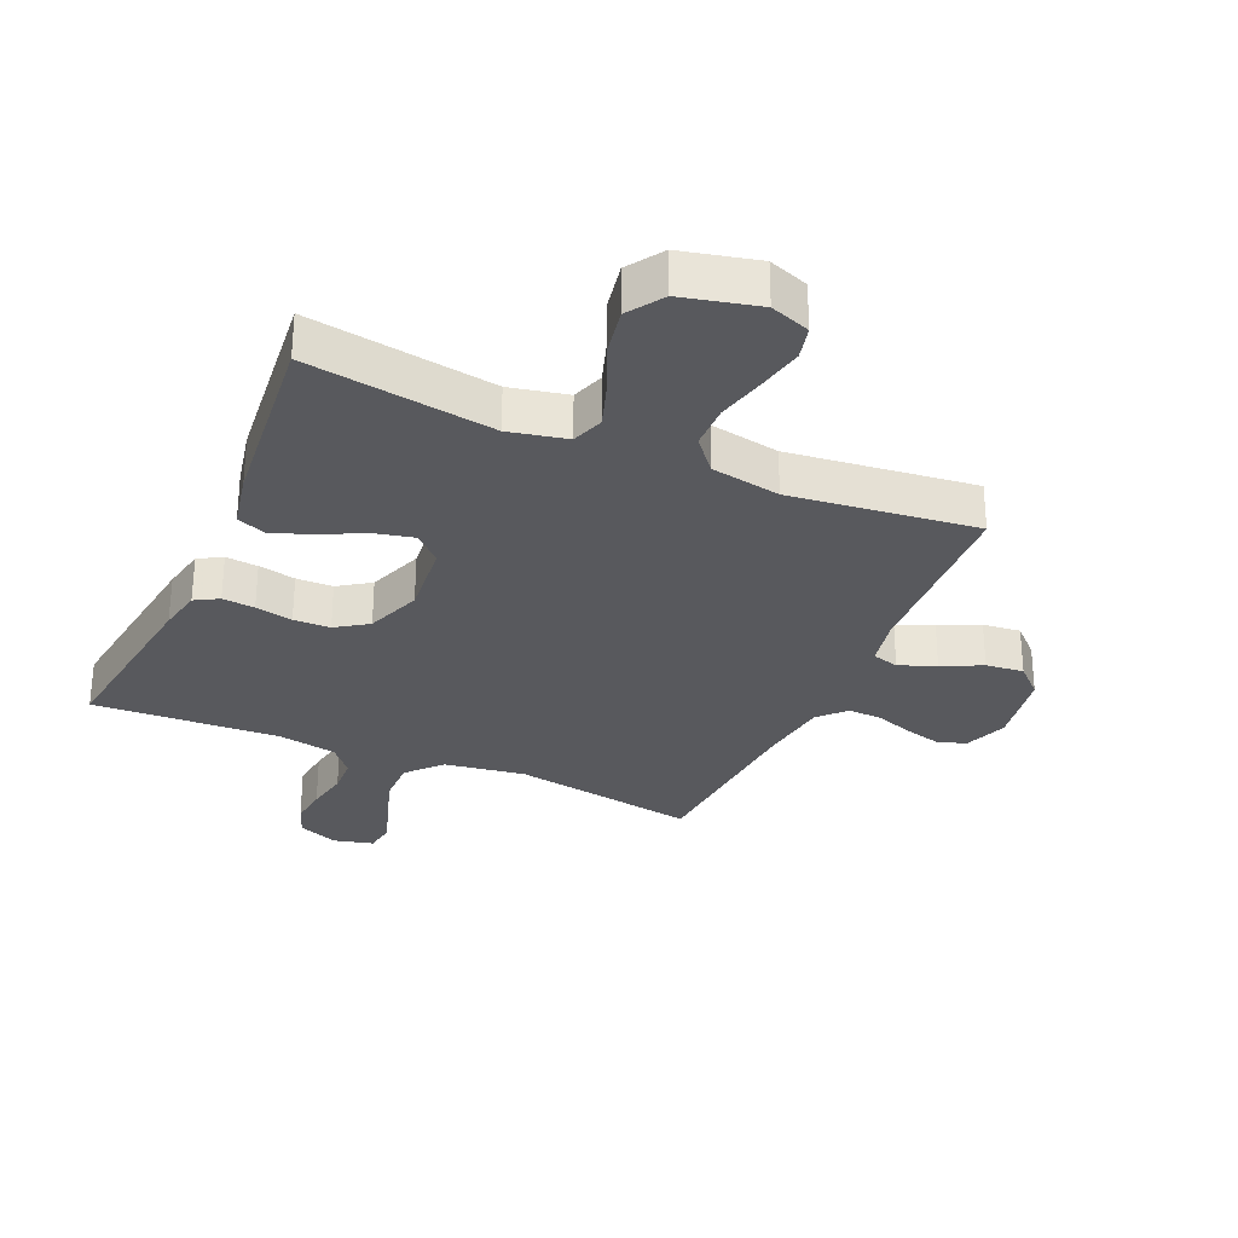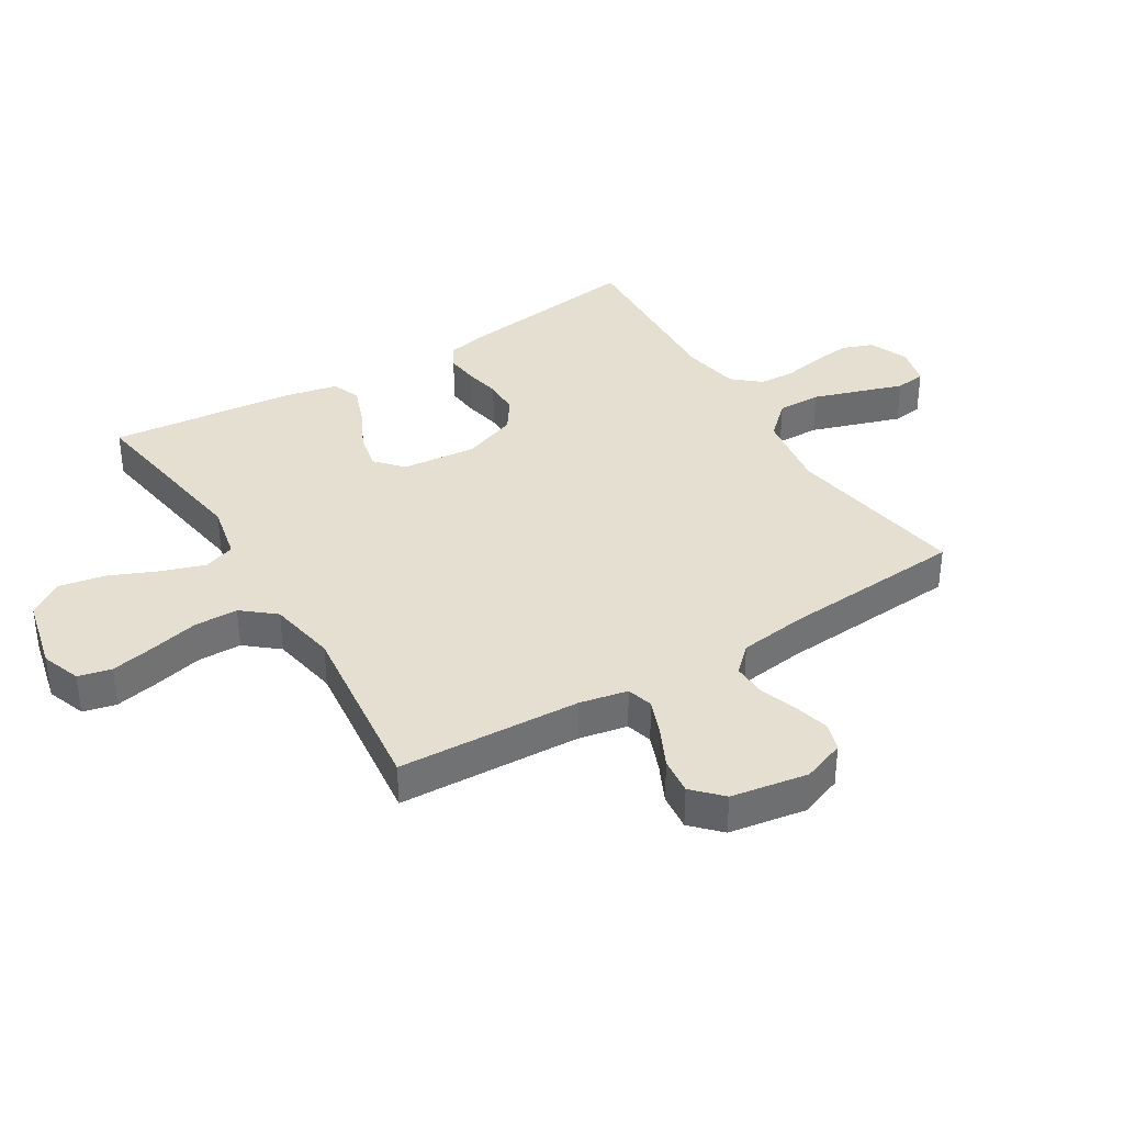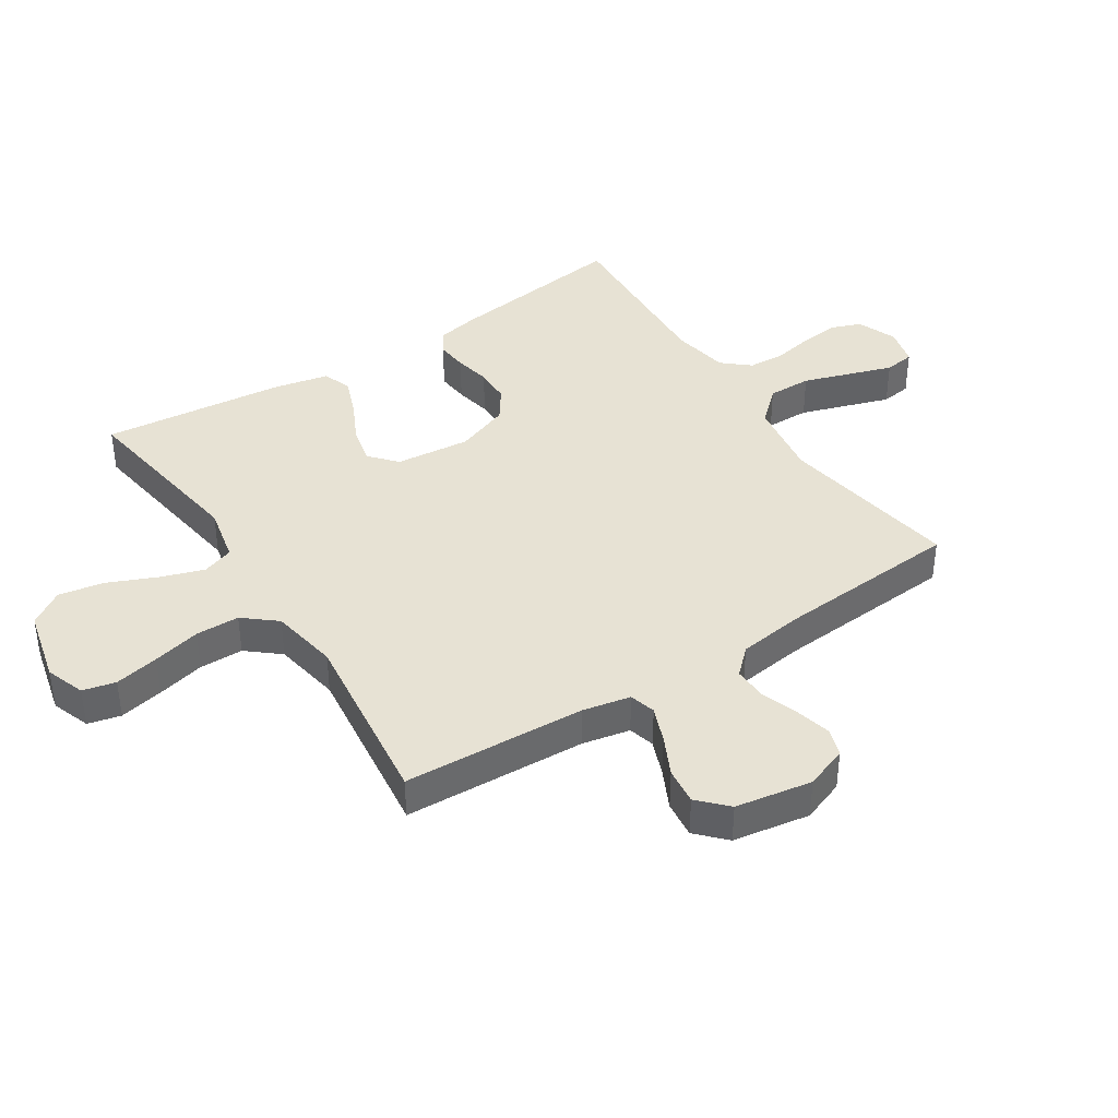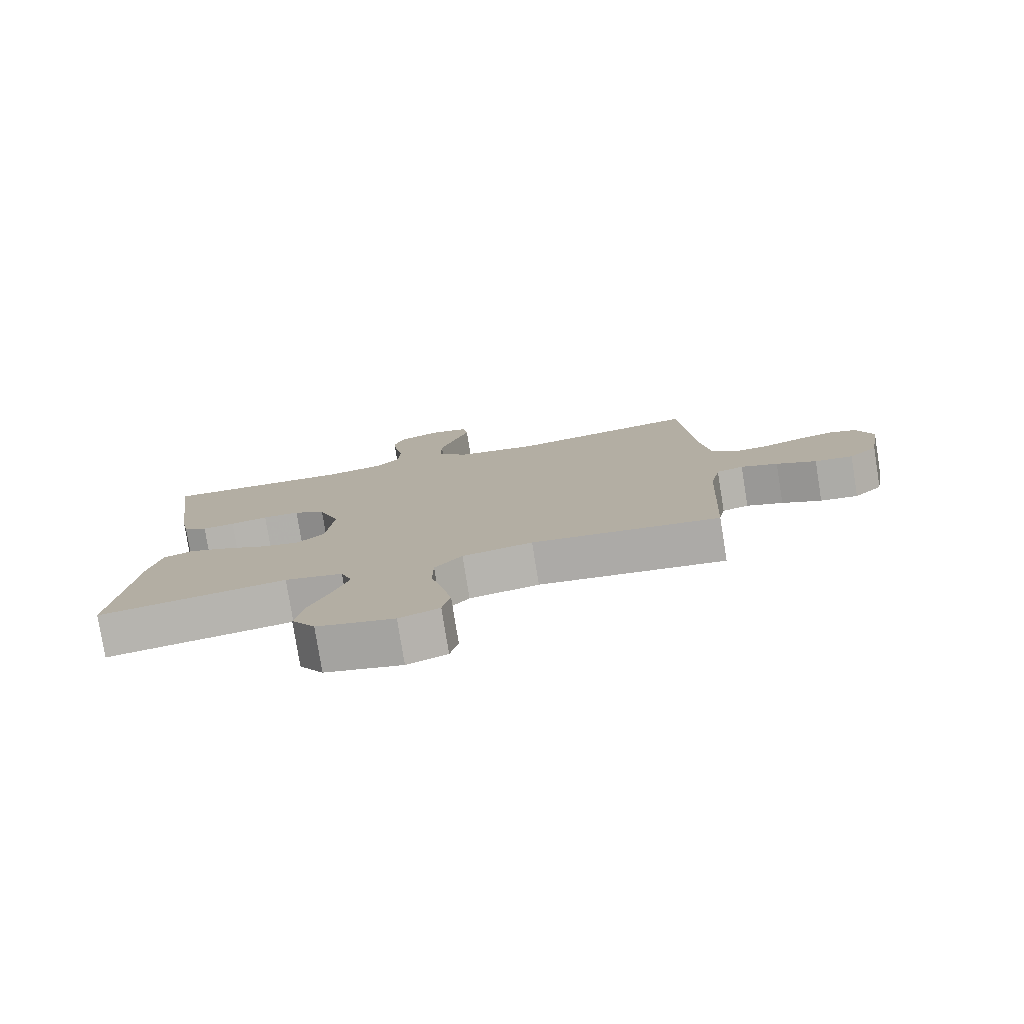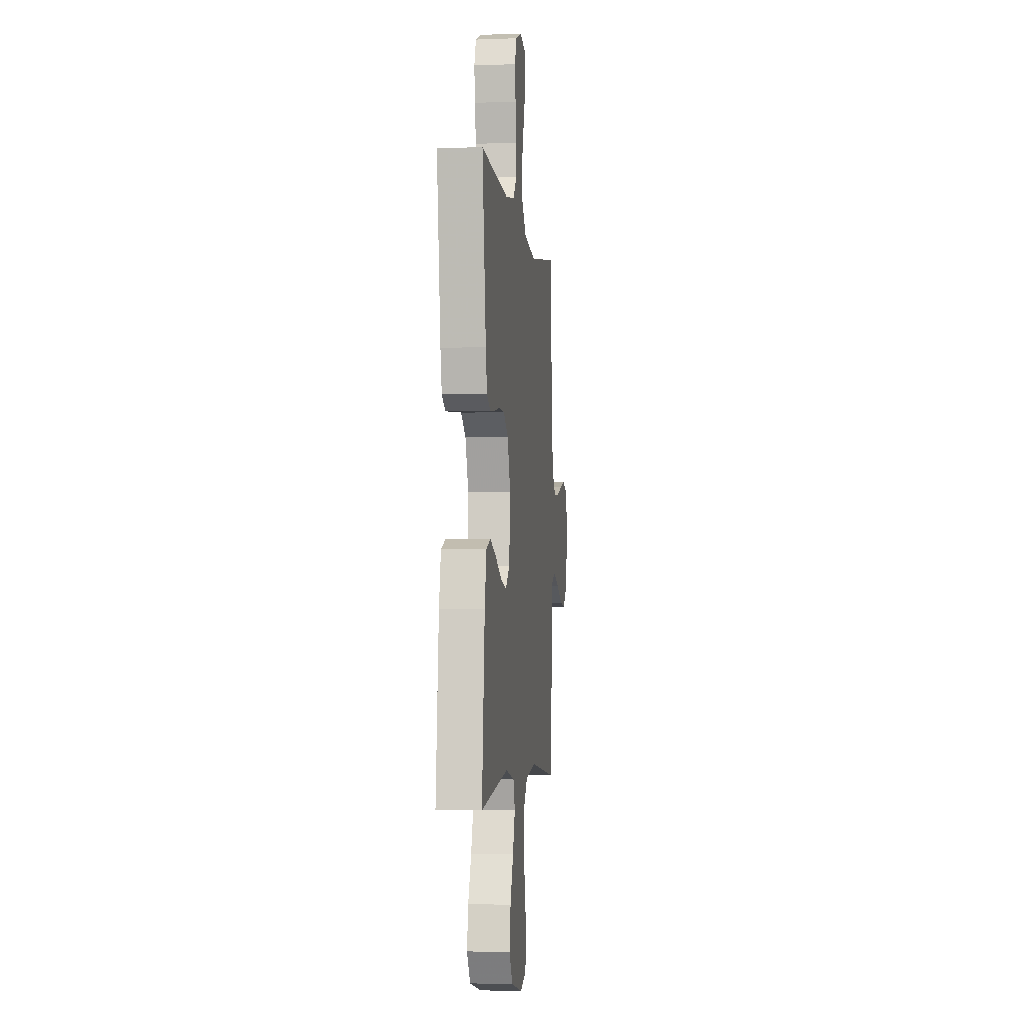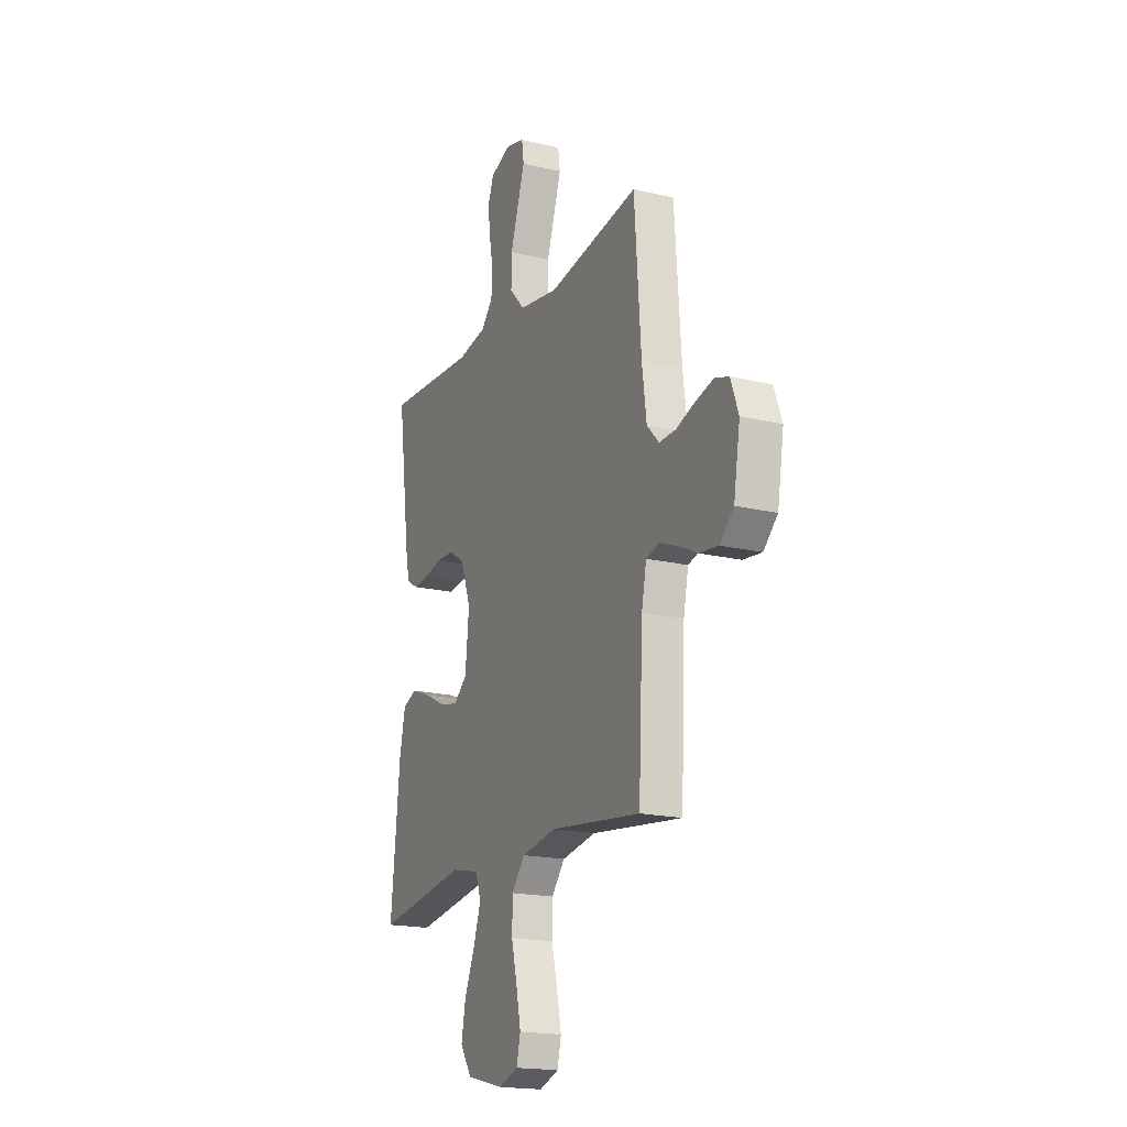
<metadata>
{"format":"obj","ext":"obj","renderer":"f3d","projection":"perspective","resolution":1024,"background":"white","views":[{"elev":-29.9,"azim":156.2,"up":"+Y"},{"elev":36.8,"azim":-121.5,"up":"+Y"},{"elev":39.9,"azim":-122.9,"up":"+Y"},{"elev":-78.7,"azim":-170.9,"up":"+Z"},{"elev":-3.6,"azim":96.9,"up":"+Z"},{"elev":-18.3,"azim":-114.8,"up":"+Z"}]}
</metadata>
<code>
v -0.5 0.07 0.5
v -0.2 0.07 0.451
v -0.071 0.07 0.471
v -0.021 0.07 0.525
v -0.022 0.07 0.597
v -0.048 0.07 0.676
v -0.071 0.07 0.746
v -0.064 0.07 0.796
v 0 0.07 0.812
v 0.065 0.07 0.786
v 0.084 0.07 0.736
v 0.077 0.07 0.673
v 0.064 0.07 0.605
v 0.067 0.07 0.545
v 0.105 0.07 0.501
v 0.2 0.07 0.484
v 0.5 0.07 0.5
v 0.46 0.07 0.2
v 0.446 0.07 0.13
v 0.408 0.07 0.108
v 0.356 0.07 0.113
v 0.296 0.07 0.125
v 0.237 0.07 0.124
v 0.186 0.07 0.089
v 0.153 0.07 0
v 0.165 0.07 -0.123
v 0.209 0.07 -0.162
v 0.271 0.07 -0.148
v 0.34 0.07 -0.114
v 0.404 0.07 -0.09
v 0.451 0.07 -0.108
v 0.47 0.07 -0.2
v 0.5 0.07 -0.5
v 0.2 0.07 -0.455
v 0.107 0.07 -0.475
v 0.089 0.07 -0.527
v 0.113 0.07 -0.598
v 0.147 0.07 -0.677
v 0.161 0.07 -0.752
v 0.123 0.07 -0.809
v 0 0.07 -0.838
v -0.064 0.07 -0.815
v -0.077 0.07 -0.761
v -0.062 0.07 -0.688
v -0.043 0.07 -0.609
v -0.044 0.07 -0.537
v -0.088 0.07 -0.484
v -0.2 0.07 -0.464
v -0.5 0.07 -0.5
v -0.514 0.07 -0.2
v -0.53 0.07 -0.121
v -0.573 0.07 -0.109
v -0.632 0.07 -0.132
v -0.696 0.07 -0.163
v -0.757 0.07 -0.17
v -0.803 0.07 -0.126
v -0.824 0.07 0
v -0.798 0.07 0.07
v -0.752 0.07 0.085
v -0.693 0.07 0.07
v -0.632 0.07 0.049
v -0.577 0.07 0.047
v -0.537 0.07 0.089
v -0.522 0.07 0.2
v -0.5 0 0.5
v -0.2 0 0.451
v -0.071 0 0.471
v -0.021 0 0.525
v -0.022 0 0.597
v -0.048 0 0.676
v -0.071 0 0.746
v -0.064 0 0.796
v 0 0 0.812
v 0.065 0 0.786
v 0.084 0 0.736
v 0.077 0 0.673
v 0.064 0 0.605
v 0.067 0 0.545
v 0.105 0 0.501
v 0.2 0 0.484
v 0.5 0 0.5
v 0.46 0 0.2
v 0.446 0 0.13
v 0.408 0 0.108
v 0.356 0 0.113
v 0.296 0 0.125
v 0.237 0 0.124
v 0.186 0 0.089
v 0.153 0 0
v 0.165 0 -0.123
v 0.209 0 -0.162
v 0.271 0 -0.148
v 0.34 0 -0.114
v 0.404 0 -0.09
v 0.451 0 -0.108
v 0.47 0 -0.2
v 0.5 0 -0.5
v 0.2 0 -0.455
v 0.107 0 -0.475
v 0.089 0 -0.527
v 0.113 0 -0.598
v 0.147 0 -0.677
v 0.161 0 -0.752
v 0.123 0 -0.809
v 0 0 -0.838
v -0.064 0 -0.815
v -0.077 0 -0.761
v -0.062 0 -0.688
v -0.043 0 -0.609
v -0.044 0 -0.537
v -0.088 0 -0.484
v -0.2 0 -0.464
v -0.5 0 -0.5
v -0.514 0 -0.2
v -0.53 0 -0.121
v -0.573 0 -0.109
v -0.632 0 -0.132
v -0.696 0 -0.163
v -0.757 0 -0.17
v -0.803 0 -0.126
v -0.824 0 0
v -0.798 0 0.07
v -0.752 0 0.085
v -0.693 0 0.07
v -0.632 0 0.049
v -0.577 0 0.047
v -0.537 0 0.089
v -0.522 0 0.2
f 59 60 61
f 58 59 61
f 57 58 61
f 56 57 61
f 55 56 61
f 54 55 61
f 53 54 61
f 52 53 61 62
f 51 52 62 63
f 48 49 50
f 51 63 64
f 50 51 64
f 48 50 64
f 47 48 64
f 43 44 45
f 42 43 45
f 41 42 45
f 40 41 45
f 39 40 45
f 38 39 45
f 37 38 45
f 36 37 45 46
f 64 1 2
f 47 64 2
f 46 47 2
f 36 46 2
f 35 36 2
f 32 33 34
f 31 32 34
f 30 31 34
f 29 30 34
f 28 29 34
f 20 21 22
f 19 20 22
f 18 19 22
f 17 18 22
f 16 17 22
f 15 16 22 23
f 14 15 23 24
f 11 12 13
f 10 11 13
f 9 10 13
f 8 9 13
f 7 8 13
f 6 7 13
f 5 6 13
f 4 5 13 14
f 14 24 25
f 4 14 25
f 3 4 25
f 27 28 34 35
f 26 27 35
f 25 26 35
f 3 25 35
f 2 3 35
f 125 124 123
f 125 123 122
f 125 122 121
f 125 121 120
f 125 120 119
f 125 119 118
f 125 118 117
f 126 125 117 116
f 127 126 116 115
f 114 113 112
f 128 127 115
f 128 115 114
f 128 114 112
f 128 112 111
f 109 108 107
f 109 107 106
f 109 106 105
f 109 105 104
f 109 104 103
f 109 103 102
f 109 102 101
f 110 109 101 100
f 66 65 128
f 66 128 111
f 66 111 110
f 66 110 100
f 66 100 99
f 98 97 96
f 98 96 95
f 98 95 94
f 98 94 93
f 98 93 92
f 86 85 84
f 86 84 83
f 86 83 82
f 86 82 81
f 86 81 80
f 87 86 80 79
f 88 87 79 78
f 77 76 75
f 77 75 74
f 77 74 73
f 77 73 72
f 77 72 71
f 77 71 70
f 77 70 69
f 78 77 69 68
f 89 88 78
f 89 78 68
f 89 68 67
f 99 98 92 91
f 99 91 90
f 99 90 89
f 99 89 67
f 99 67 66
f 1 65 66 2
f 2 66 67 3
f 3 67 68 4
f 4 68 69 5
f 5 69 70 6
f 6 70 71 7
f 7 71 72 8
f 8 72 73 9
f 9 73 74 10
f 10 74 75 11
f 11 75 76 12
f 12 76 77 13
f 13 77 78 14
f 14 78 79 15
f 15 79 80 16
f 16 80 81 17
f 17 81 82 18
f 18 82 83 19
f 19 83 84 20
f 20 84 85 21
f 21 85 86 22
f 22 86 87 23
f 23 87 88 24
f 24 88 89 25
f 25 89 90 26
f 26 90 91 27
f 27 91 92 28
f 28 92 93 29
f 29 93 94 30
f 30 94 95 31
f 31 95 96 32
f 32 96 97 33
f 33 97 98 34
f 34 98 99 35
f 35 99 100 36
f 36 100 101 37
f 37 101 102 38
f 38 102 103 39
f 39 103 104 40
f 40 104 105 41
f 41 105 106 42
f 42 106 107 43
f 43 107 108 44
f 44 108 109 45
f 45 109 110 46
f 46 110 111 47
f 47 111 112 48
f 48 112 113 49
f 49 113 114 50
f 50 114 115 51
f 51 115 116 52
f 52 116 117 53
f 53 117 118 54
f 54 118 119 55
f 55 119 120 56
f 56 120 121 57
f 57 121 122 58
f 58 122 123 59
f 59 123 124 60
f 60 124 125 61
f 61 125 126 62
f 62 126 127 63
f 63 127 128 64
f 64 128 65 1

</code>
